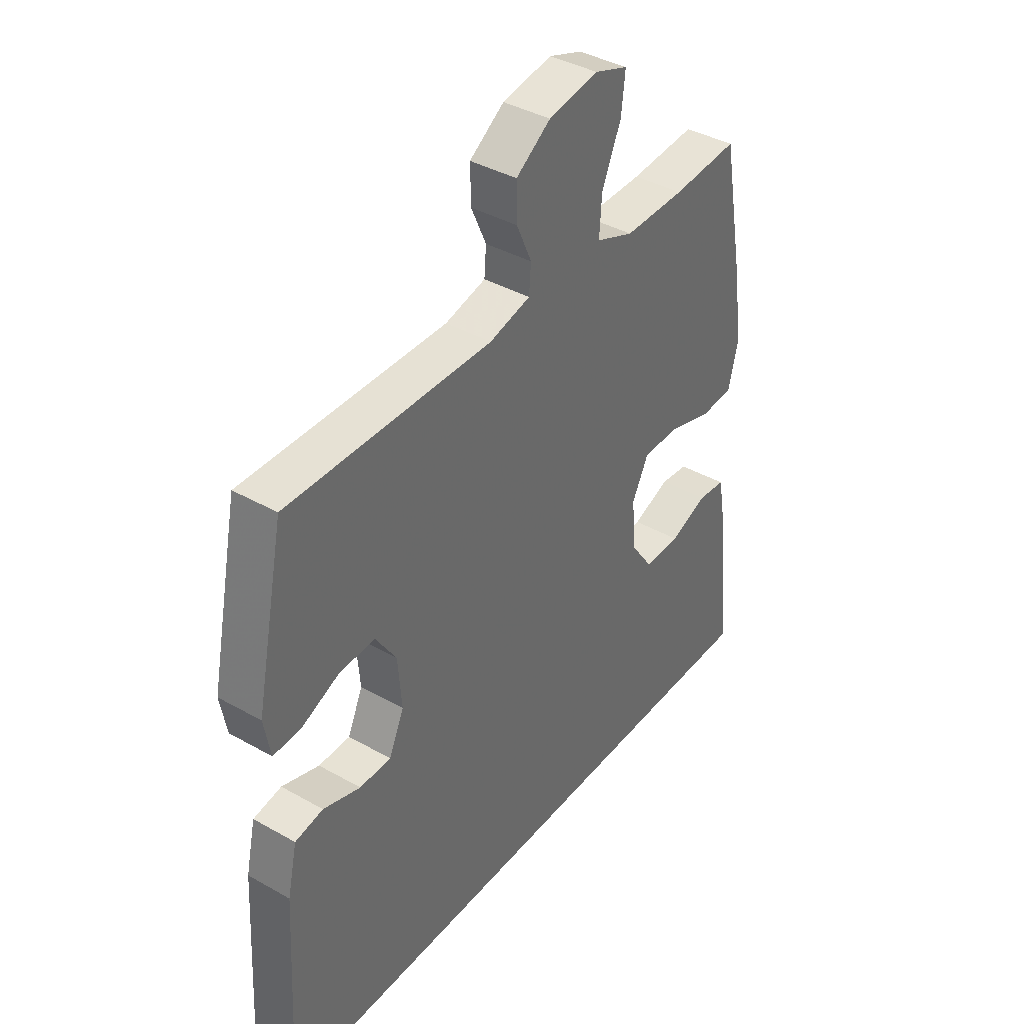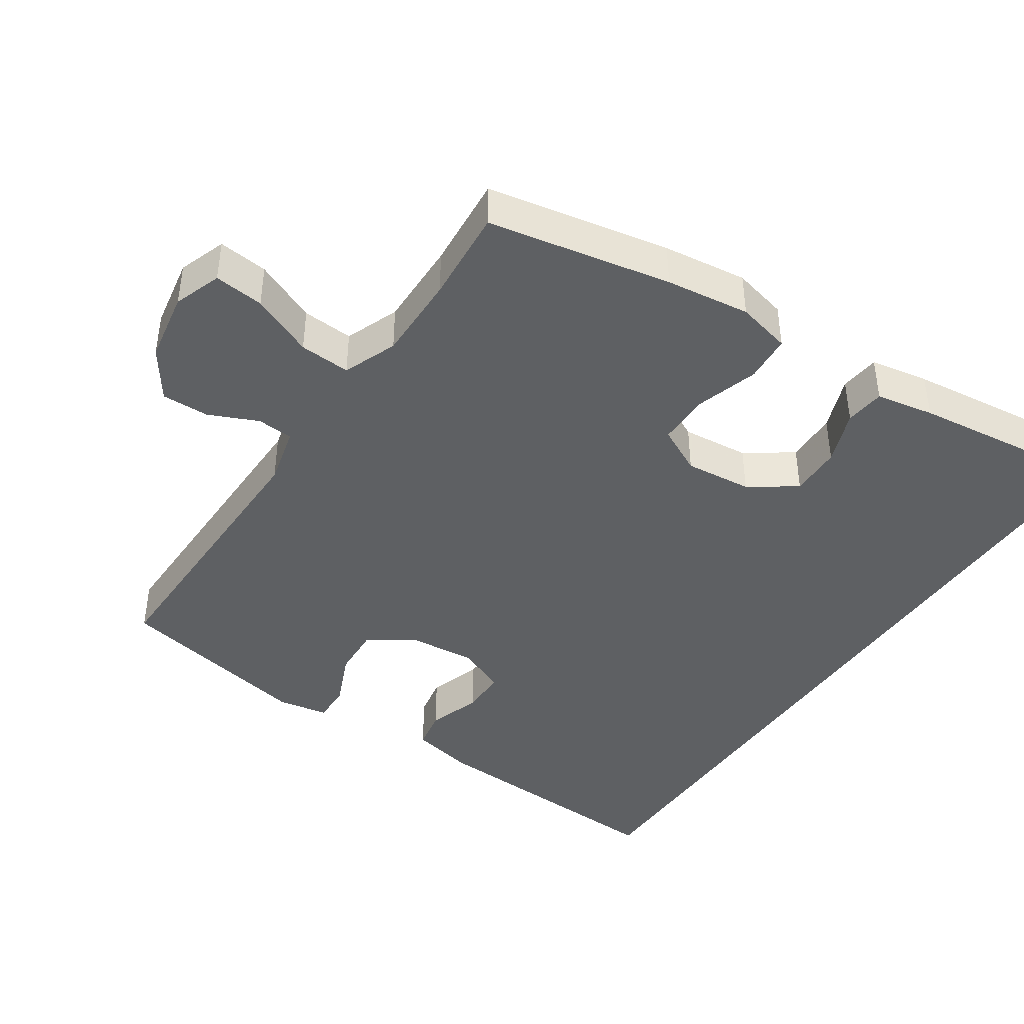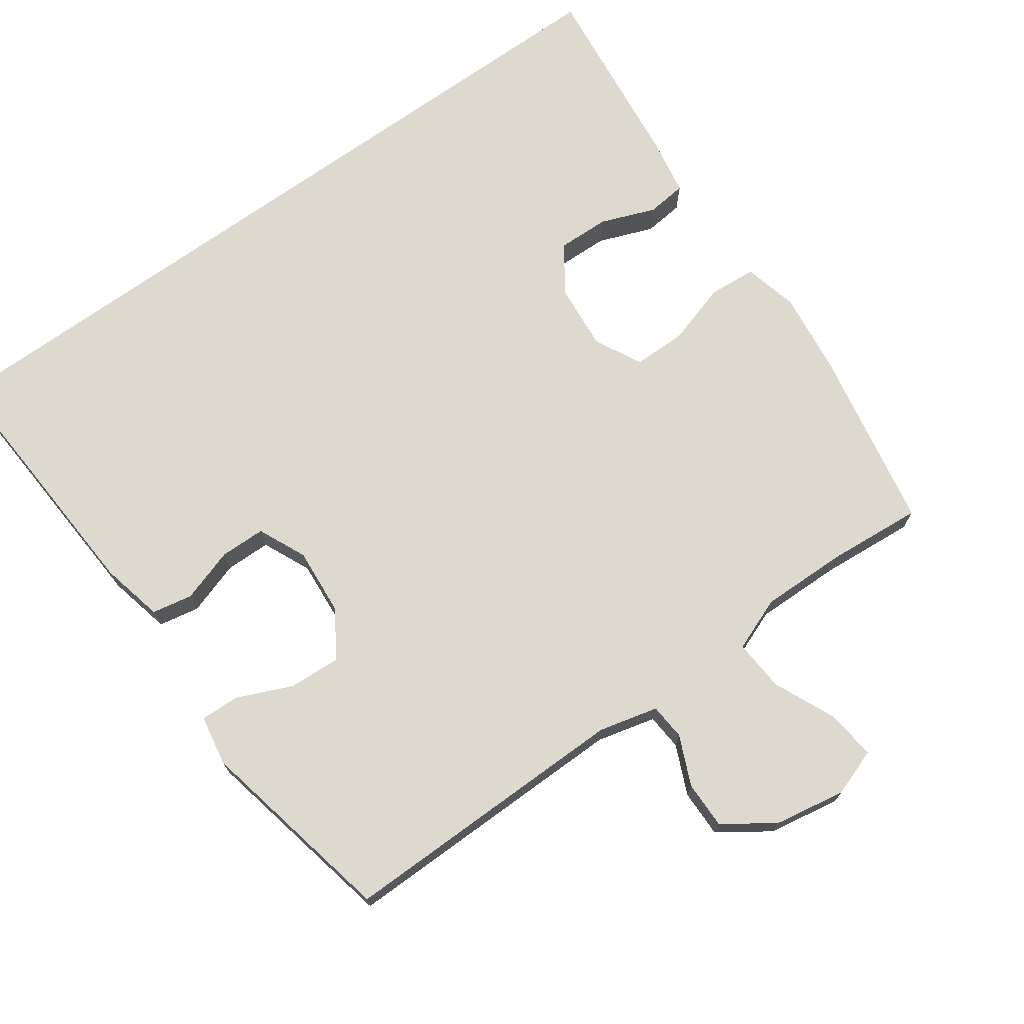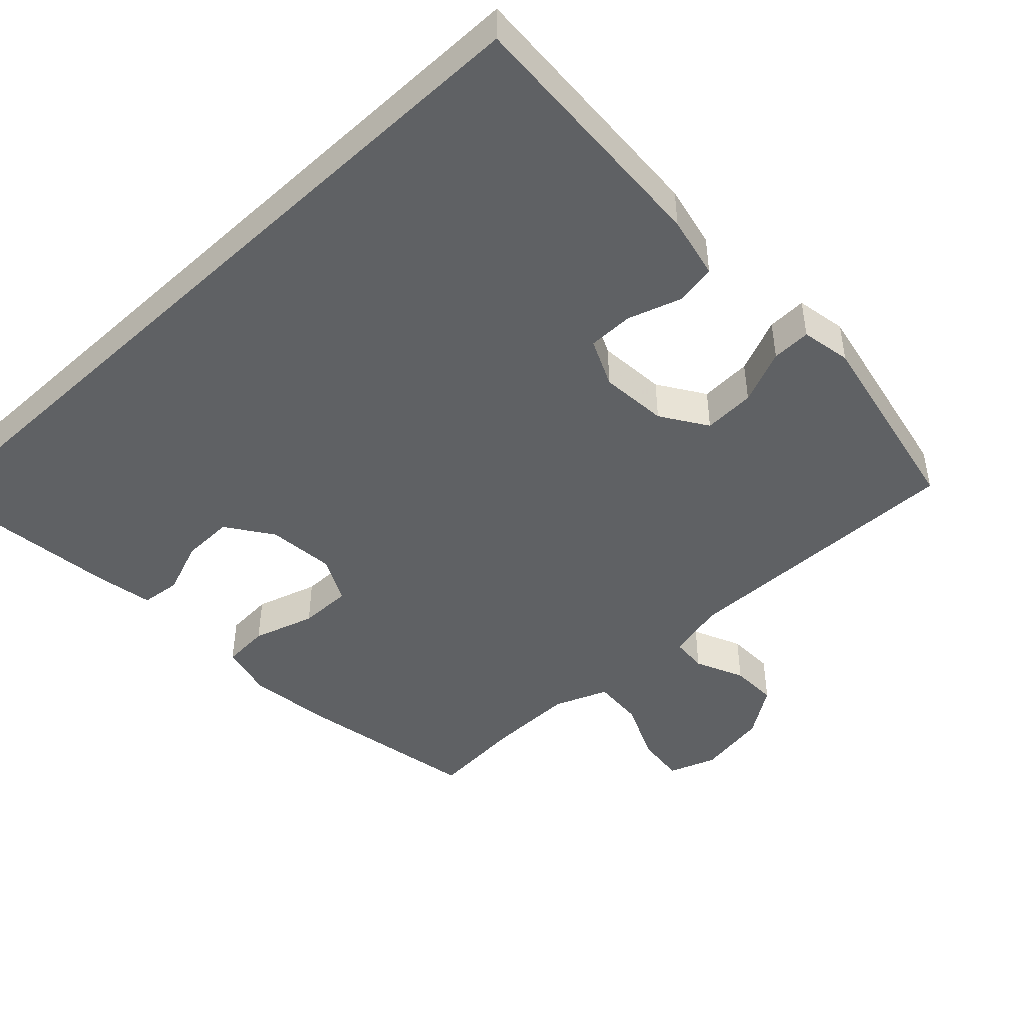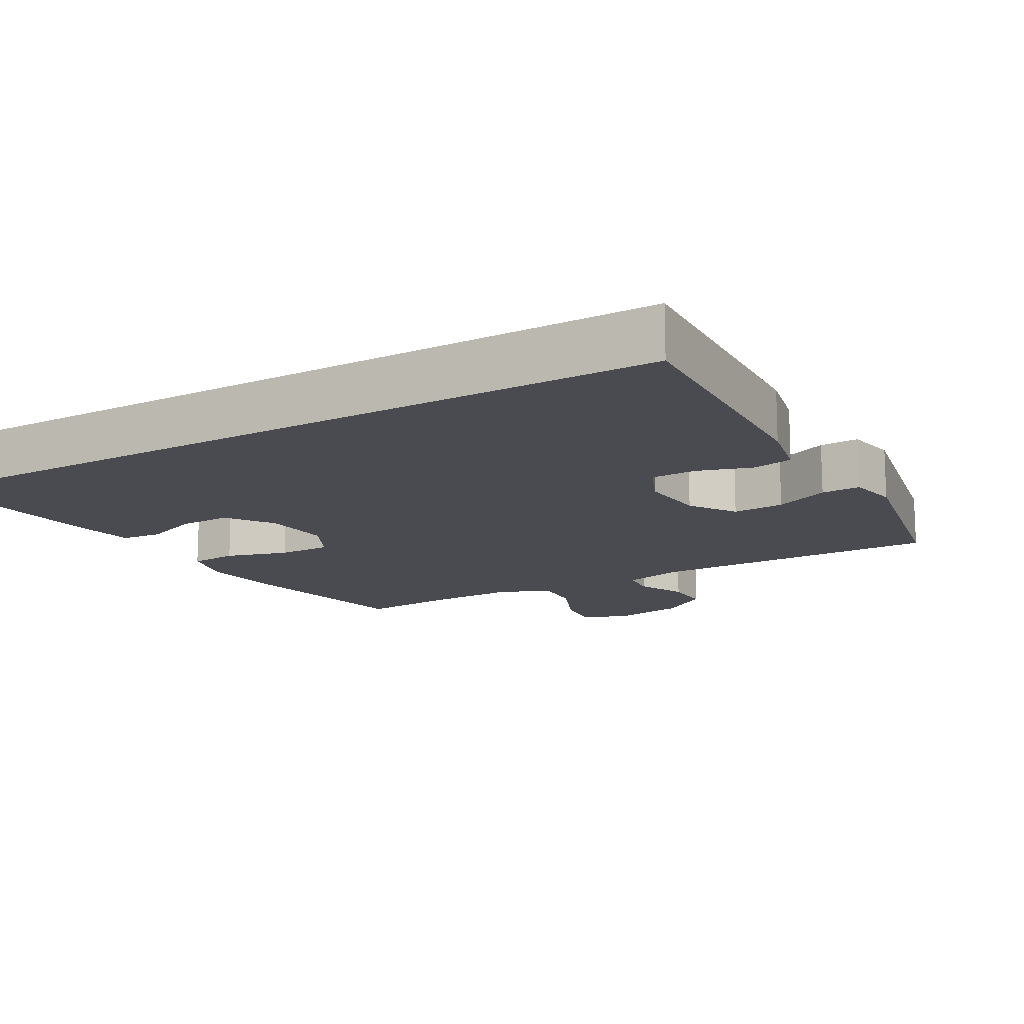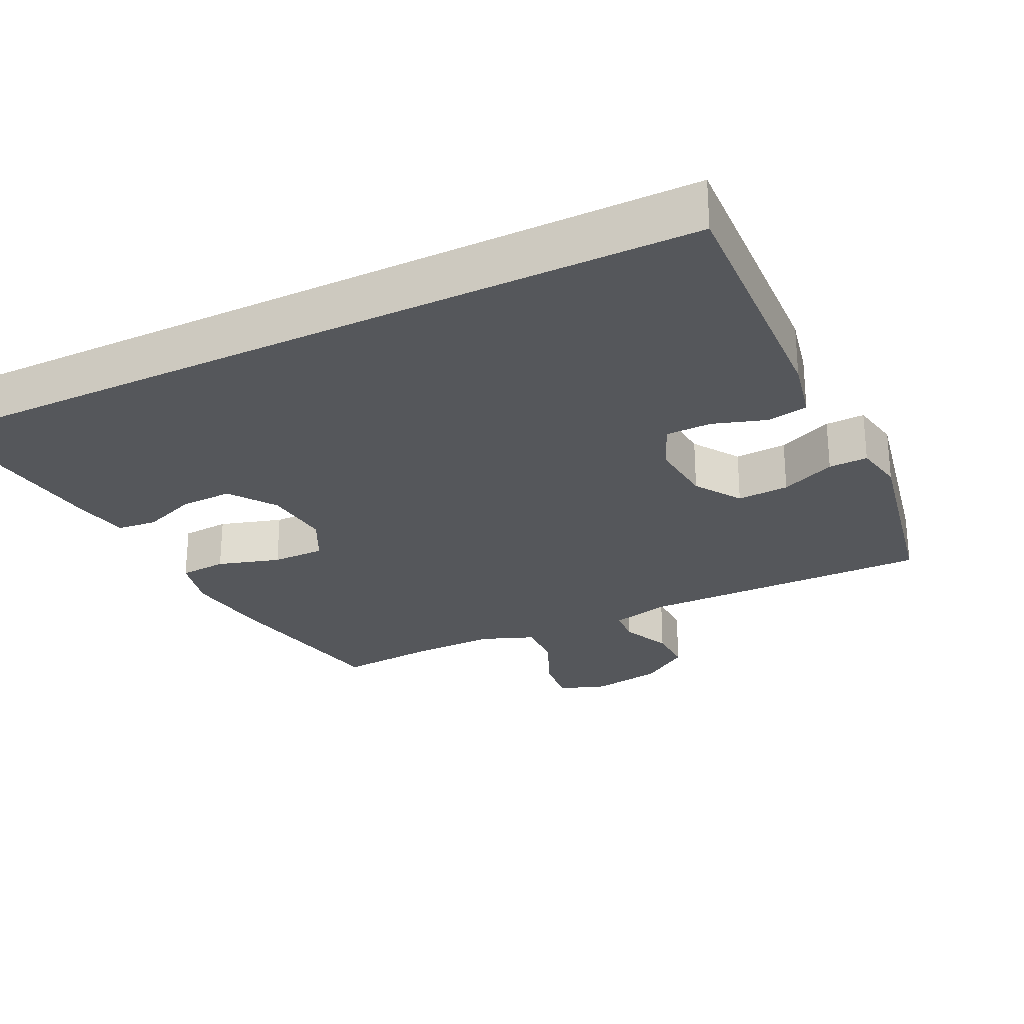
<metadata>
{"format":"obj","ext":"obj","renderer":"f3d","projection":"perspective","resolution":1024,"background":"white","views":[{"elev":39.5,"azim":-54.8,"up":"+Z"},{"elev":-42.2,"azim":56.2,"up":"+Y"},{"elev":71.8,"azim":-35.6,"up":"+Y"},{"elev":-45.7,"azim":-136.7,"up":"+Y"},{"elev":-14.4,"azim":-149.9,"up":"+Y"},{"elev":-26.4,"azim":-153.8,"up":"+Y"}]}
</metadata>
<code>
v 0.589 0.07 -0.5
v -0.559 0.07 -0.5
v -0.538 0.07 -0.127
v -0.518 0.07 -0.037
v -0.46 0.07 -0.026
v -0.383 0.07 -0.051
v -0.318 0.07 -0.05
v -0.287 0.07 0.019
v -0.295 0.07 0.116
v -0.338 0.07 0.182
v -0.412 0.07 0.178
v -0.49 0.07 0.144
v -0.546 0.07 0.142
v -0.559 0.07 0.214
v -0.5 0.07 0.5
v -0.081 0.07 0.496
v 0.003 0.07 0.517
v 0.007 0.07 0.569
v -0.024 0.07 0.639
v -0.025 0.07 0.707
v 0.046 0.07 0.756
v 0.148 0.07 0.774
v 0.216 0.07 0.75
v 0.208 0.07 0.679
v 0.169 0.07 0.59
v 0.164 0.07 0.517
v 0.241 0.07 0.487
v 0.365 0.07 0.489
v 0.5 0.07 0.5
v 0.549 0.07 0.239
v 0.564 0.07 0.119
v 0.545 0.07 0.041
v 0.477 0.07 0.036
v 0.388 0.07 0.063
v 0.312 0.07 0.063
v 0.278 0.07 -0.004
v 0.287 0.07 -0.1
v 0.333 0.07 -0.166
v 0.407 0.07 -0.164
v 0.485 0.07 -0.134
v 0.542 0.07 -0.14
v 0.557 0.07 -0.223
v 0.589 0 -0.5
v -0.559 0 -0.5
v -0.538 0 -0.127
v -0.518 0 -0.037
v -0.46 0 -0.026
v -0.383 0 -0.051
v -0.318 0 -0.05
v -0.287 0 0.019
v -0.295 0 0.116
v -0.338 0 0.182
v -0.412 0 0.178
v -0.49 0 0.144
v -0.546 0 0.142
v -0.559 0 0.214
v -0.5 0 0.5
v -0.081 0 0.496
v 0.003 0 0.517
v 0.007 0 0.569
v -0.024 0 0.639
v -0.025 0 0.707
v 0.046 0 0.756
v 0.148 0 0.774
v 0.216 0 0.75
v 0.208 0 0.679
v 0.169 0 0.59
v 0.164 0 0.517
v 0.241 0 0.487
v 0.365 0 0.489
v 0.5 0 0.5
v 0.549 0 0.239
v 0.564 0 0.119
v 0.545 0 0.041
v 0.477 0 0.036
v 0.388 0 0.063
v 0.312 0 0.063
v 0.278 0 -0.004
v 0.287 0 -0.1
v 0.333 0 -0.166
v 0.407 0 -0.164
v 0.485 0 -0.134
v 0.542 0 -0.14
v 0.557 0 -0.223
f 39 40 41 42
f 38 39 42 1
f 31 32 33 34
f 31 34 35
f 28 29 30 31
f 27 28 31 35
f 26 27 35 36
f 22 23 24 25
f 22 25 26
f 21 22 26
f 18 19 20 21
f 17 18 21 26
f 16 17 26 36
f 11 12 13 14
f 10 11 14 15
f 9 10 15 16
f 3 4 5 6
f 3 6 7
f 38 1 2 3
f 37 38 3 7
f 8 9 16 36
f 7 8 36 37
f 84 83 82 81
f 43 84 81 80
f 76 75 74 73
f 77 76 73
f 73 72 71 70
f 77 73 70 69
f 78 77 69 68
f 67 66 65 64
f 68 67 64
f 68 64 63
f 63 62 61 60
f 68 63 60 59
f 78 68 59 58
f 56 55 54 53
f 57 56 53 52
f 58 57 52 51
f 48 47 46 45
f 49 48 45
f 45 44 43 80
f 49 45 80 79
f 78 58 51 50
f 79 78 50 49
f 1 43 44 2
f 2 44 45 3
f 3 45 46 4
f 4 46 47 5
f 5 47 48 6
f 6 48 49 7
f 7 49 50 8
f 8 50 51 9
f 9 51 52 10
f 10 52 53 11
f 11 53 54 12
f 12 54 55 13
f 13 55 56 14
f 14 56 57 15
f 15 57 58 16
f 16 58 59 17
f 17 59 60 18
f 18 60 61 19
f 19 61 62 20
f 20 62 63 21
f 21 63 64 22
f 22 64 65 23
f 23 65 66 24
f 24 66 67 25
f 25 67 68 26
f 26 68 69 27
f 27 69 70 28
f 28 70 71 29
f 29 71 72 30
f 30 72 73 31
f 31 73 74 32
f 32 74 75 33
f 33 75 76 34
f 34 76 77 35
f 35 77 78 36
f 36 78 79 37
f 37 79 80 38
f 38 80 81 39
f 39 81 82 40
f 40 82 83 41
f 41 83 84 42
f 42 84 43 1

</code>
